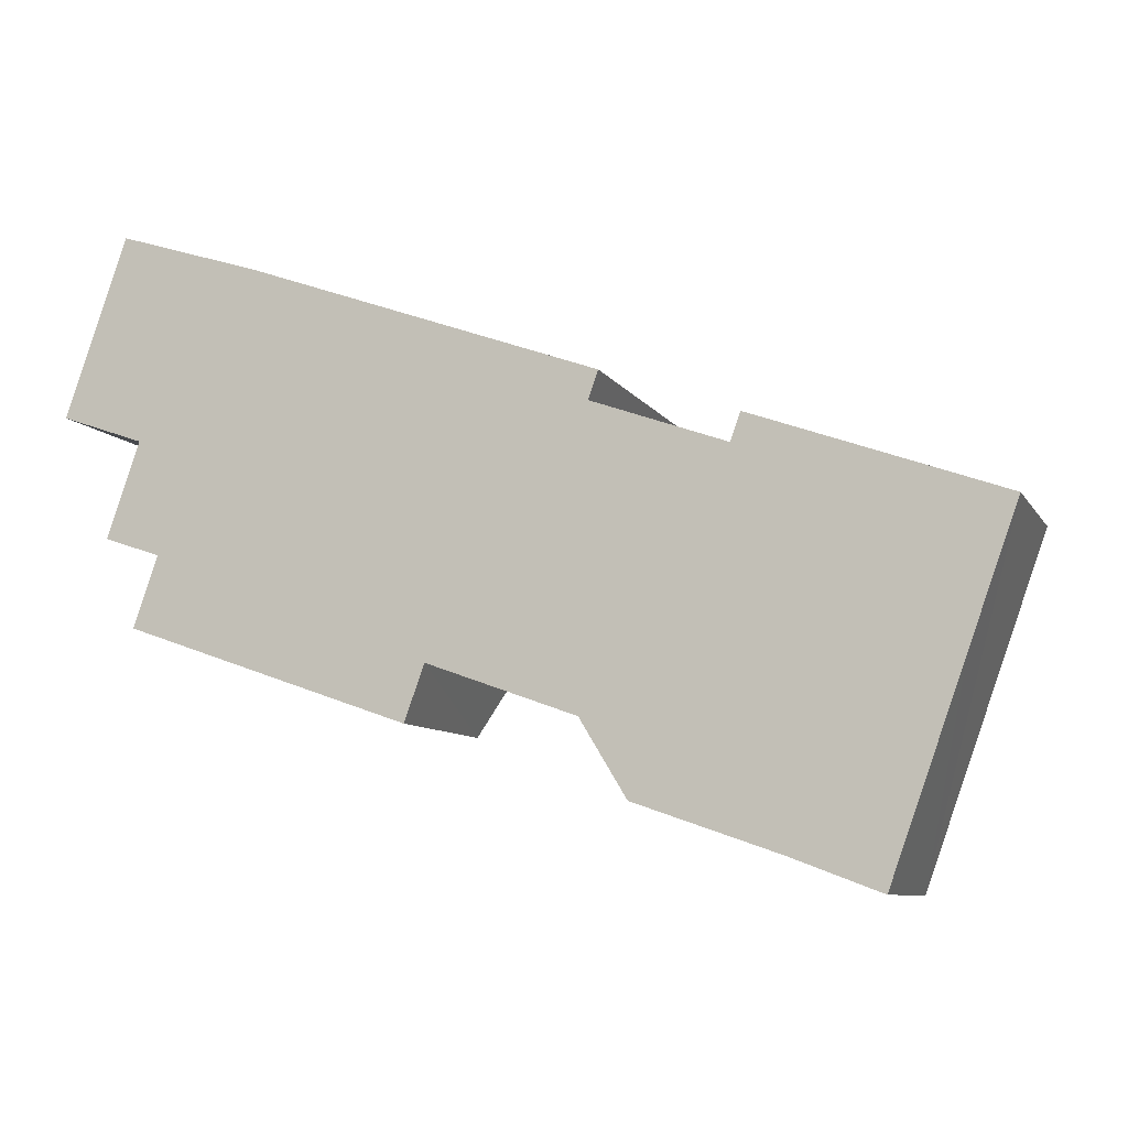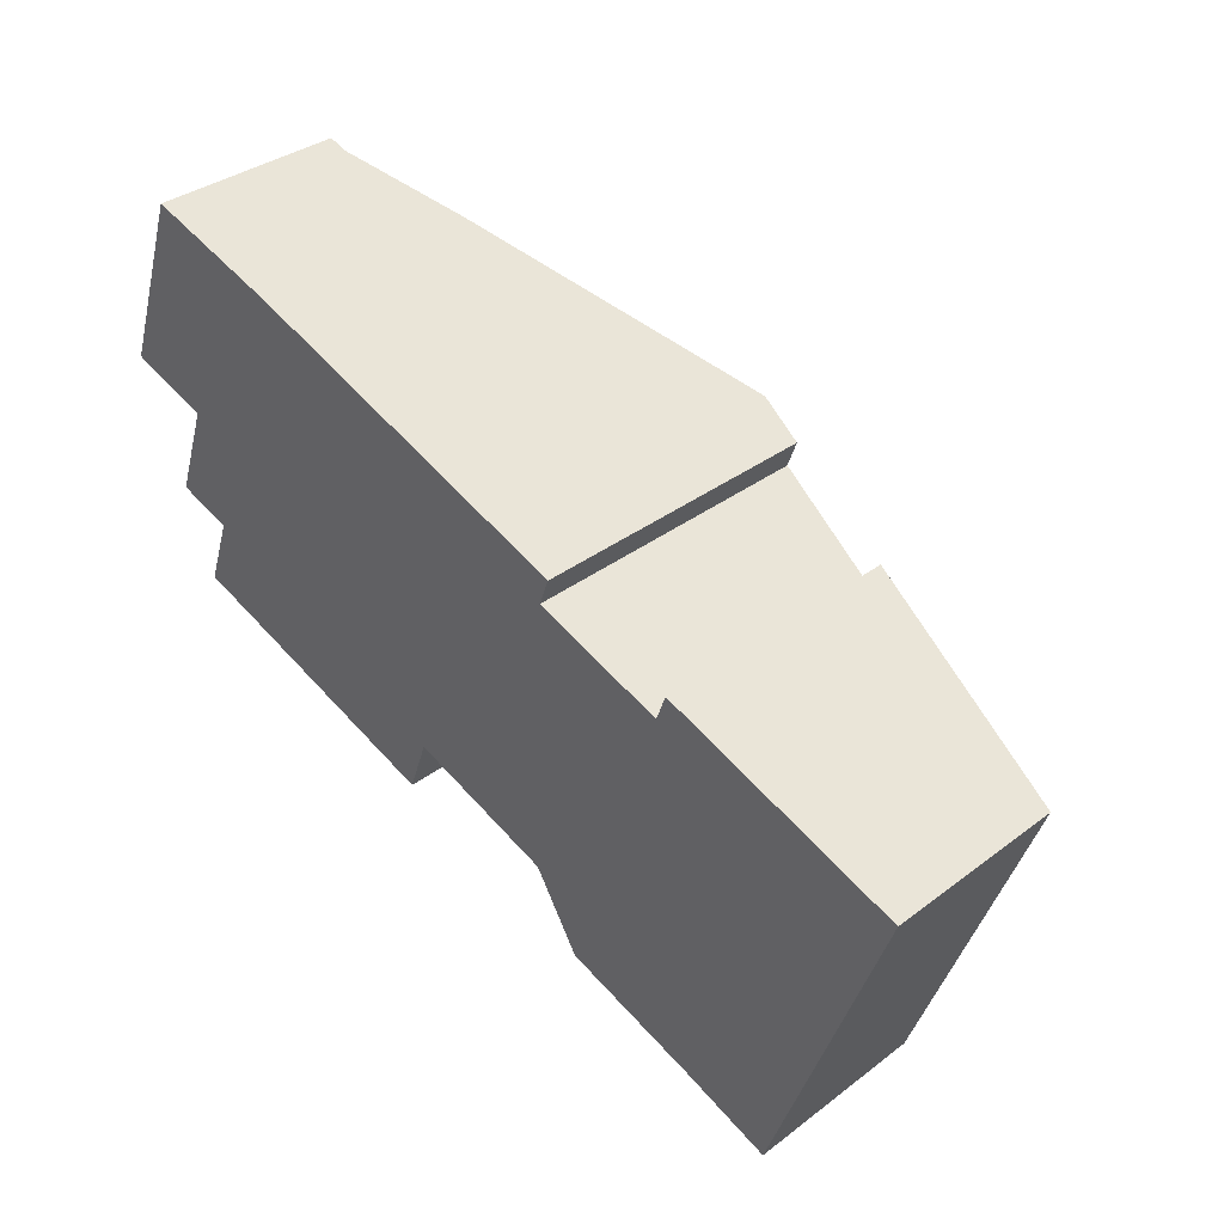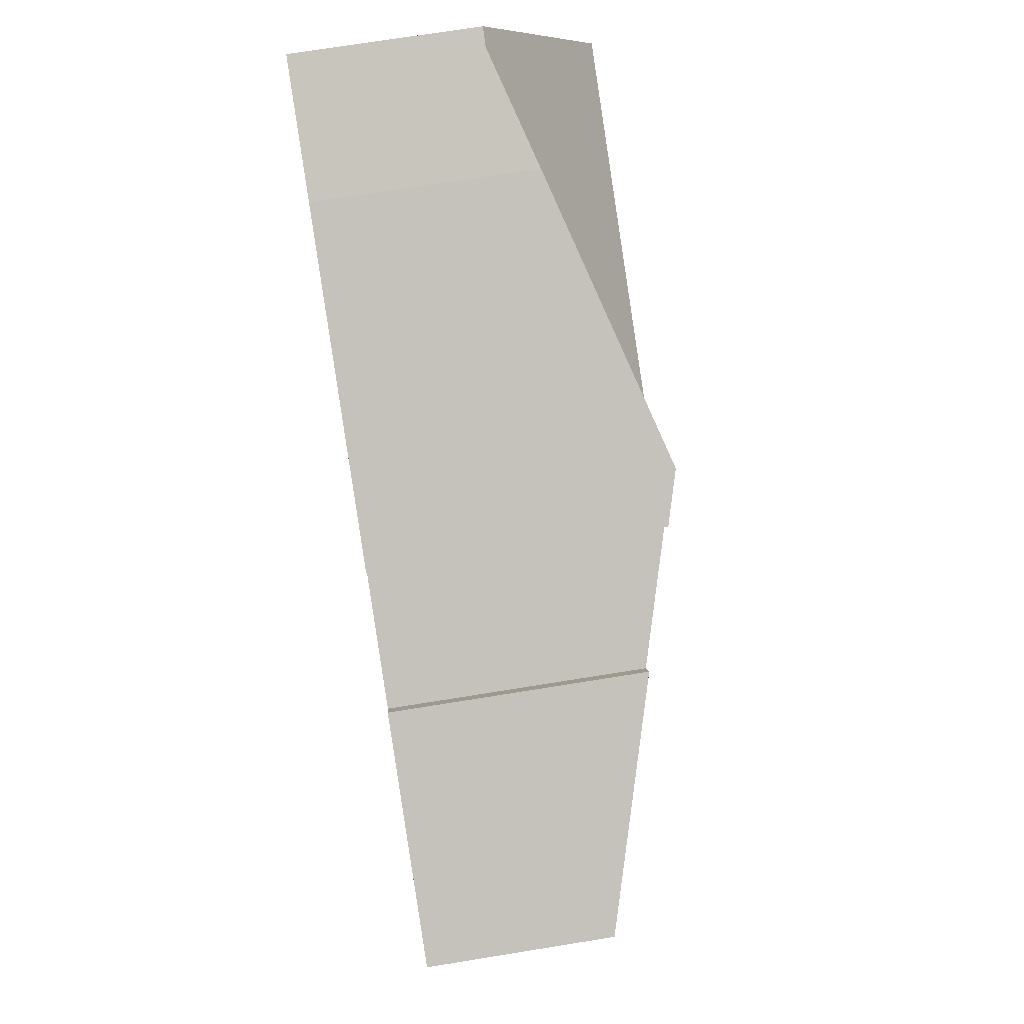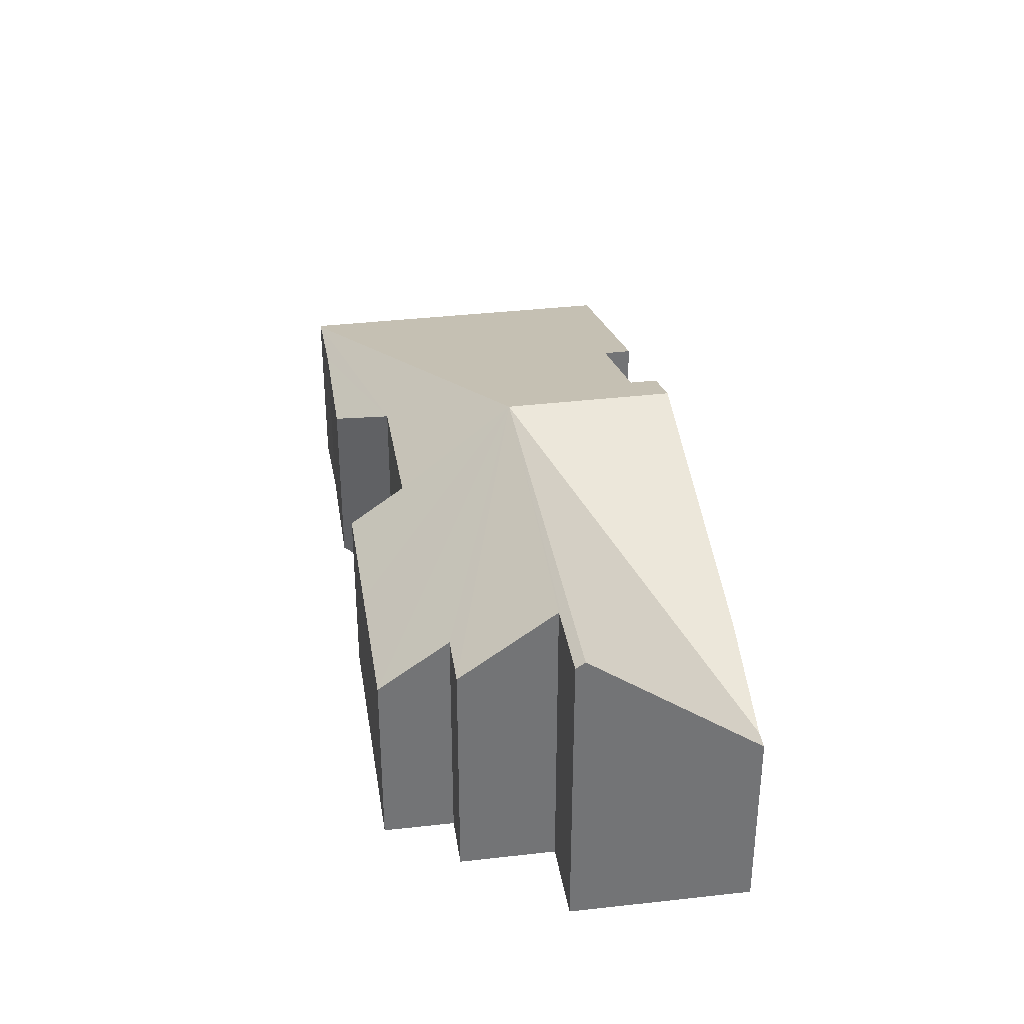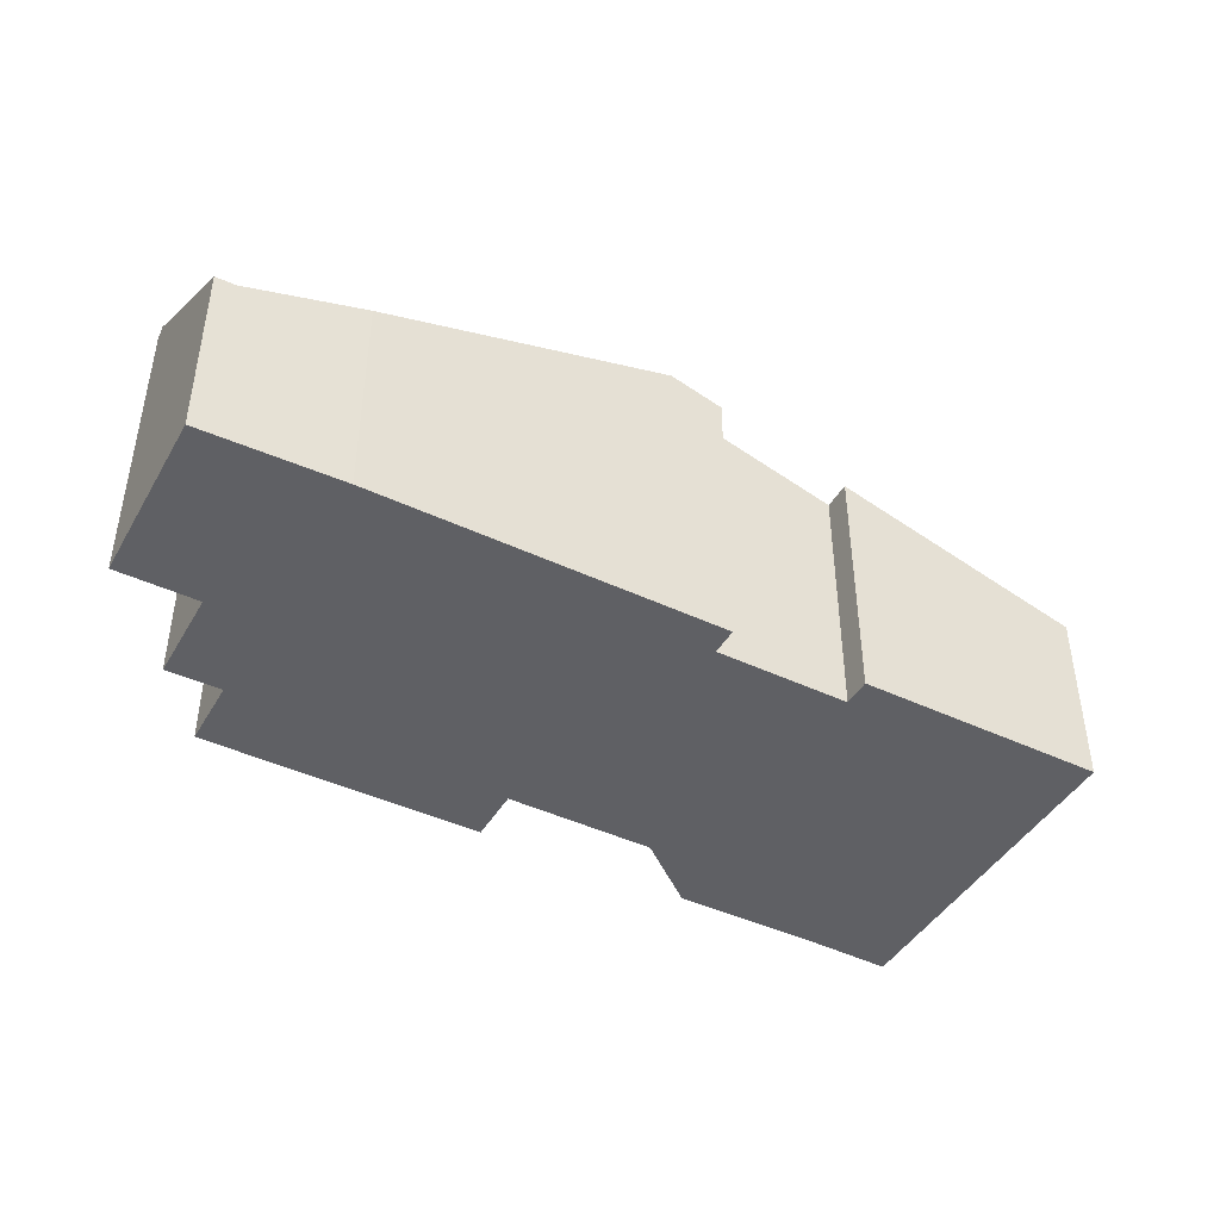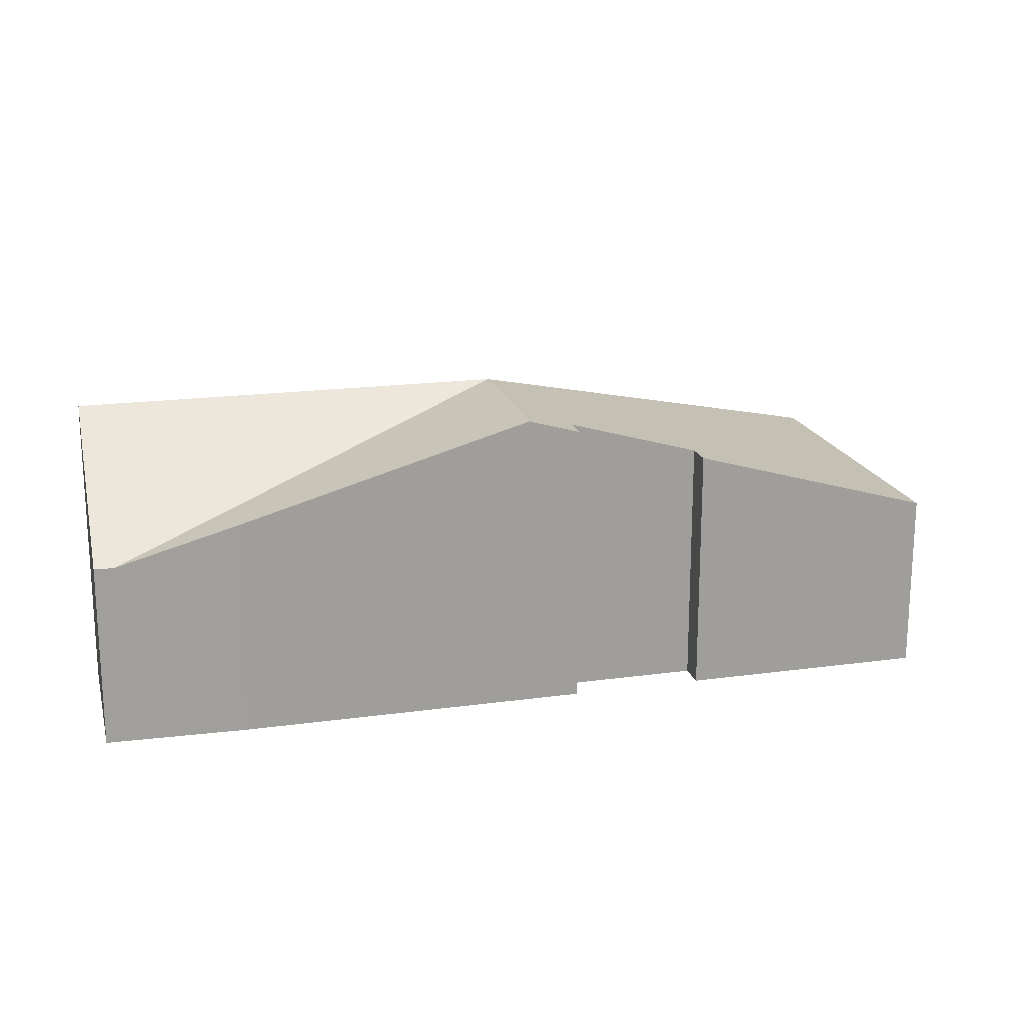
<metadata>
{"format":"obj","ext":"obj","renderer":"f3d","projection":"perspective","resolution":1024,"background":"white","views":[{"elev":-8.4,"azim":18.4,"up":"+Z"},{"elev":34.9,"azim":44.8,"up":"+Z"},{"elev":72.9,"azim":80.9,"up":"+Z"},{"elev":34.3,"azim":-79.6,"up":"+Y"},{"elev":-44.2,"azim":-9.2,"up":"+Y"},{"elev":18.8,"azim":4.9,"up":"+Y"}]}
</metadata>
<code>
v  9.183 6.761 -3.003
v  11.17 4.918 -6.477
v  8.045 4.931 -5.362
v  16.86 4.054 -9.772
v  8.518 4.929 -5.531
v  15.1 4.088 -9.105
v  12.14 4.081 -8.079
v  0 6.618 4.052e-16
v  0.066 6.761 0.193
v  1.726 6.619 -0.603
v  1.039 5.142 -2.589
v  2.205 5.151 -2.984
v  1.698 4.057 -4.455
v  4.773 4.058 -5.531
v  7.628 4.059 -6.53
v  7.985 4.805 -5.531
v  1.279 4.127 3.738
v  1.691 4.117 3.608
v  4.235 4.877 2.802
v  10.46 6.761 0.578
v  18.5 4.018 -5.531
v  16.97 4.018 -9.817
v  19.53 4.018 -2.66
v  14.17 5.577 -1.404
v  11.37 6.423 -0.405
v  11.58 6.423 0.179
v  14.38 5.577 -0.82
v  7.628 3.998e-16 -6.53
v  4.773 3.387e-16 -5.531
v  1.698 2.728e-16 -4.455
v  2.205 1.827e-16 -2.984
v  1.039 1.585e-16 -2.589
v  1.726 3.692e-17 -0.603
v  0 0 0
v  15.1 5.575e-16 -9.105
v  16.97 6.011e-16 -9.817
v  16.86 5.984e-16 -9.772
v  12.14 4.947e-16 -8.079
v  11.17 3.966e-16 -6.477
v  8.045 3.283e-16 -5.362
v  8.518 3.387e-16 -5.531
v  1.279 -2.289e-16 3.738
v  0.066 -1.182e-17 0.193
v  14.17 8.597e-17 -1.404
v  14.38 5.021e-17 -0.82
v  4.235 -1.716e-16 2.802
v  1.691 -2.209e-16 3.608
v  10.46 -3.539e-17 0.578
v  11.58 -1.096e-17 0.179
v  11.37 2.48e-17 -0.405
v  19.53 1.629e-16 -2.66
v  18.5 3.387e-16 -5.531
v  7.985 3.387e-16 -5.531
g defaultobject
f 1 2 3
f 2 1 4
f 3 2 5
f 2 4 6
f 2 6 7
f 1 8 9
f 8 1 10
f 10 1 11
f 11 1 12
f 12 1 13
f 13 1 14
f 14 1 3
f 14 3 15
f 15 3 16
f 17 1 9
f 1 17 18
f 19 1 18
f 1 19 20
f 4 21 22
f 21 4 1
f 21 1 23
f 23 1 24
f 24 1 25
f 25 1 20
f 25 20 26
f 27 23 24
f 28 14 15
f 14 28 13
f 13 28 29
f 13 29 30
f 31 11 12
f 11 31 32
f 33 8 10
f 8 33 34
f 22 6 4
f 6 22 35
f 35 22 36
f 35 36 37
f 35 7 6
f 7 35 38
f 39 5 2
f 5 39 3
f 3 39 40
f 40 39 41
f 13 31 12
f 31 13 30
f 11 33 10
f 33 11 32
f 8 17 9
f 17 8 34
f 17 34 42
f 42 34 43
f 44 27 24
f 27 44 45
f 42 18 17
f 18 46 19
f 46 18 42
f 46 42 47
f 46 20 19
f 20 46 48
f 20 48 26
f 26 48 49
f 50 24 25
f 24 50 44
f 45 23 27
f 23 45 51
f 49 25 26
f 25 49 50
f 51 21 23
f 21 51 22
f 22 51 52
f 22 52 36
f 40 16 3
f 16 40 15
f 15 40 28
f 28 40 53
f 7 39 2
f 39 7 38
f 52 37 36
f 37 52 35
f 35 52 51
f 35 51 45
f 35 45 38
f 38 45 44
f 44 39 38
f 39 44 50
f 39 50 41
f 41 50 49
f 41 49 40
f 40 49 48
f 53 29 28
f 29 53 40
f 29 40 48
f 29 48 46
f 29 46 30
f 30 46 31
f 31 46 32
f 32 46 33
f 33 46 47
f 33 47 34
f 34 47 43
f 43 47 42

</code>
